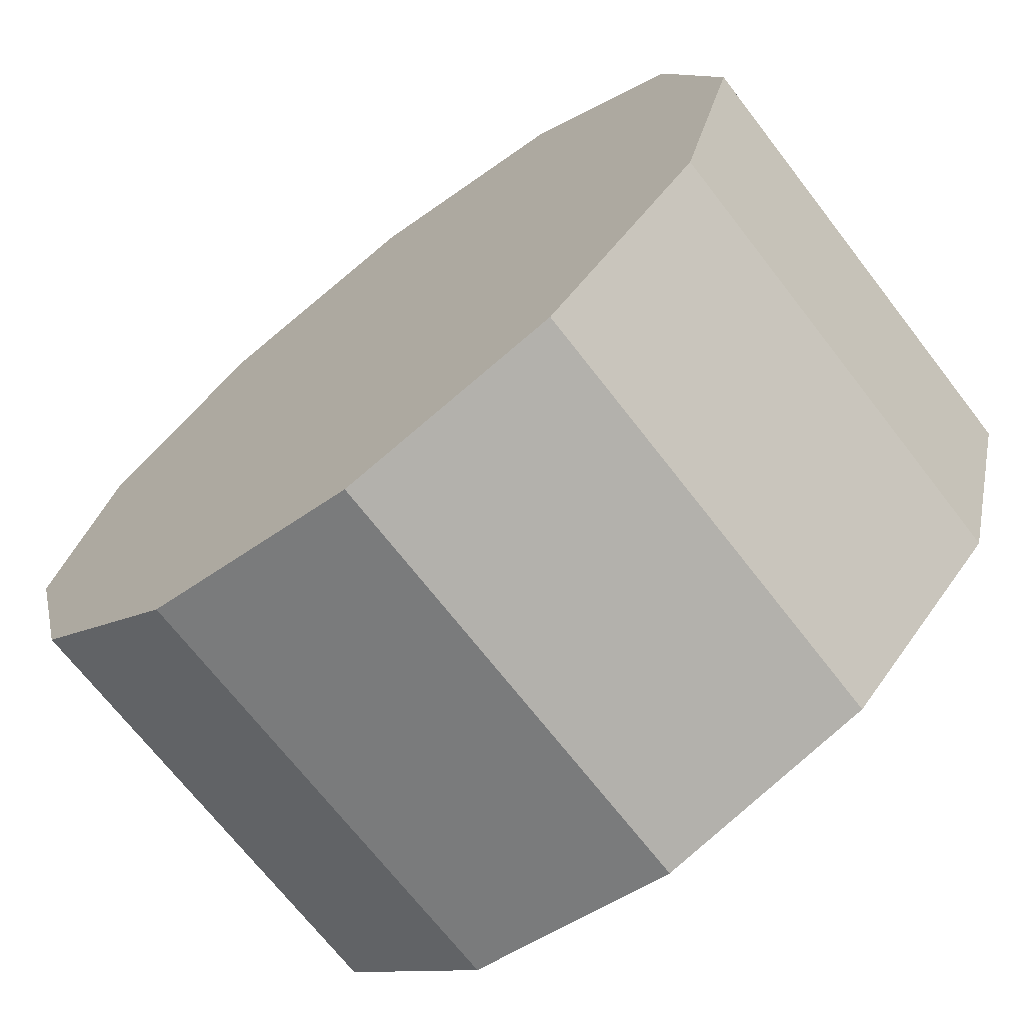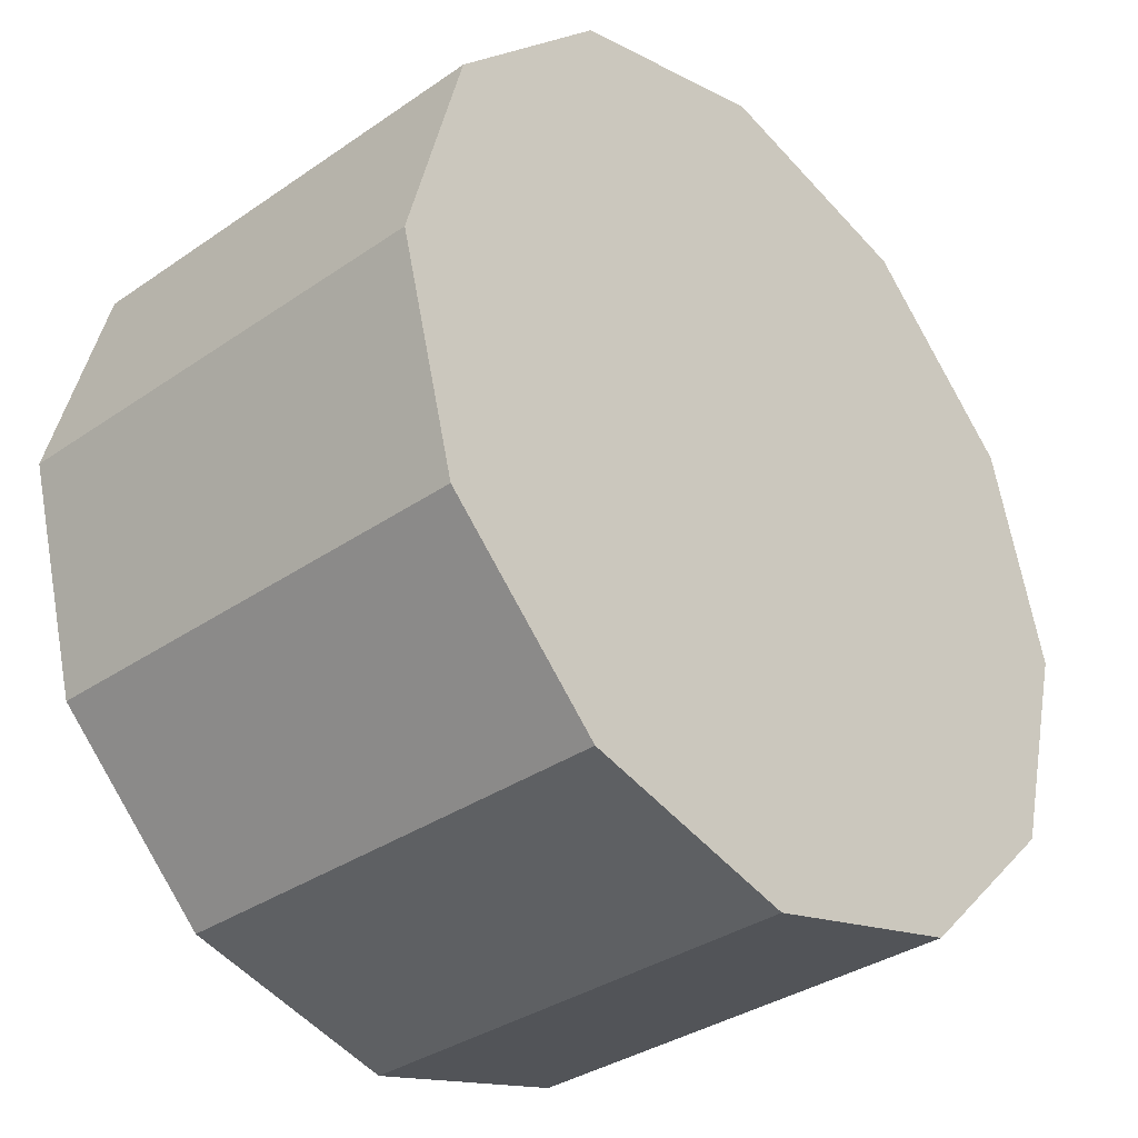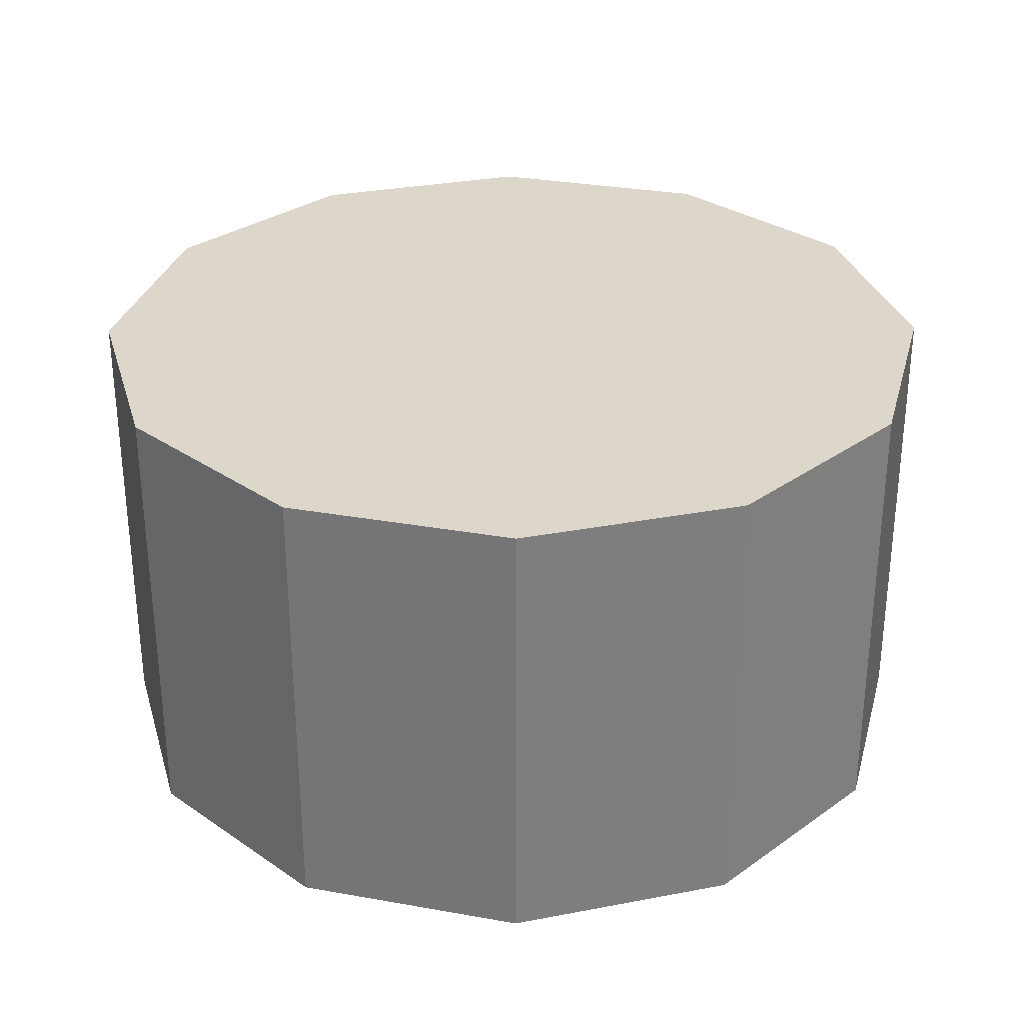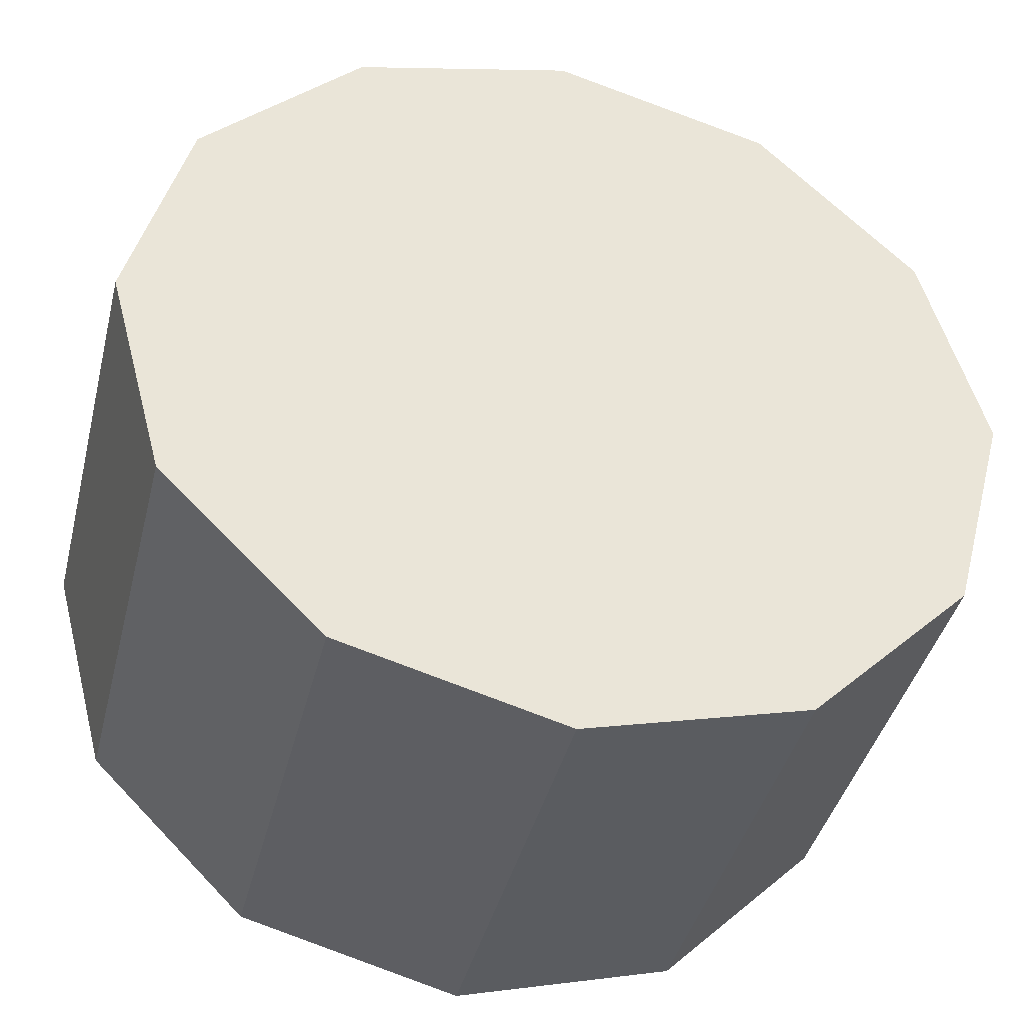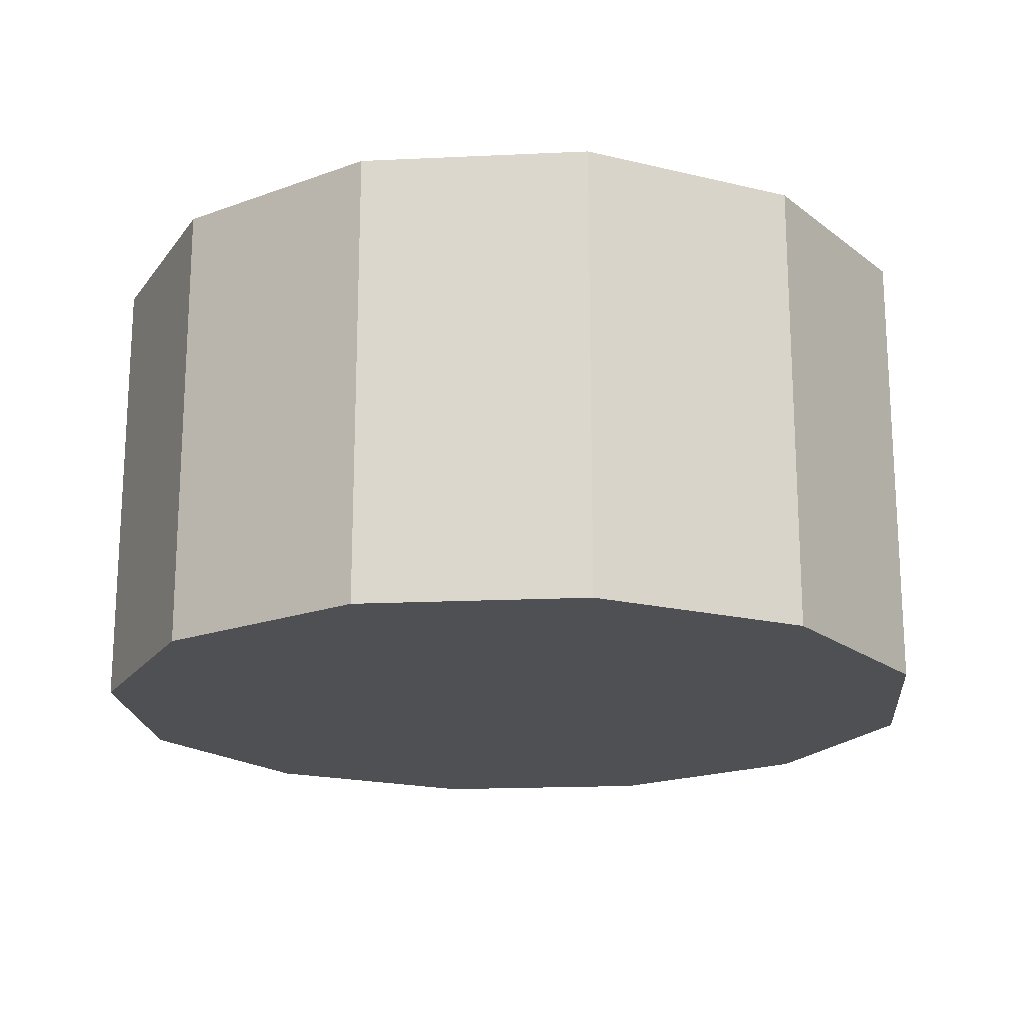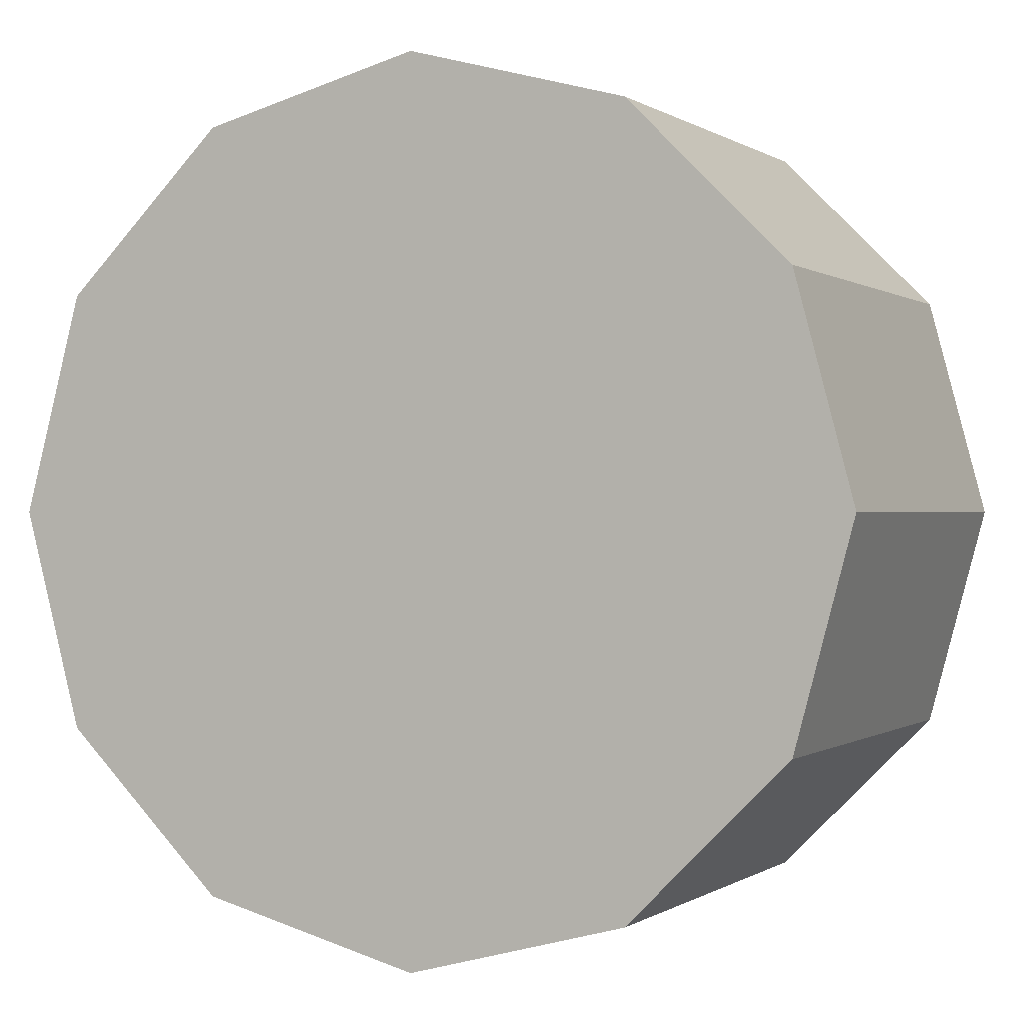
<metadata>
{"format":"obj","ext":"obj","renderer":"f3d","projection":"perspective","resolution":1024,"background":"white","views":[{"elev":-69.7,"azim":37.7,"up":"+Y"},{"elev":-34.4,"azim":-47.1,"up":"+Y"},{"elev":30.6,"azim":-0.5,"up":"+Z"},{"elev":-40.9,"azim":-13.8,"up":"+Y"},{"elev":-18.8,"azim":110.1,"up":"+Z"},{"elev":0.0,"azim":24.7,"up":"+Y"}]}
</metadata>
<code>
o Cylinder
v -0.95 0 0
v -0.95 -0 -1
v -0.8227 -0.475 0
v -0.8227 -0.475 -1
v -0.475 -0.8227 0
v -0.475 -0.8227 -1
v 0 -0.95 0
v 0 -0.95 -1
v 0.475 -0.8227 -0
v 0.475 -0.8227 -1
v 0.8227 -0.475 -0
v 0.8227 -0.475 -1
v 0.95 0 -0
v 0.95 -0 -1
v 0.8227 0.475 -0
v 0.8227 0.475 -1
v 0.475 0.8227 -0
v 0.475 0.8227 -1
v 0 0.95 0
v 0 0.95 -1
v -0.475 0.8227 0
v -0.475 0.8227 -1
v -0.8227 0.475 0
v -0.8227 0.475 -1
f 2 3 1
f 4 5 3
f 6 7 5
f 8 9 7
f 10 11 9
f 12 13 11
f 14 15 13
f 16 17 15
f 18 19 17
f 20 21 19
f 22 14 6
f 22 23 21
f 24 1 23
f 19 23 7
f 2 4 3
f 4 6 5
f 6 8 7
f 8 10 9
f 10 12 11
f 12 14 13
f 14 16 15
f 16 18 17
f 18 20 19
f 20 22 21
f 6 4 2
f 2 24 22
f 22 20 18
f 18 16 14
f 14 12 10
f 10 8 6
f 6 2 22
f 22 18 14
f 14 10 6
f 22 24 23
f 24 2 1
f 23 1 3
f 3 5 7
f 7 9 11
f 11 13 15
f 15 17 19
f 19 21 23
f 23 3 7
f 7 11 15
f 15 19 7

</code>
